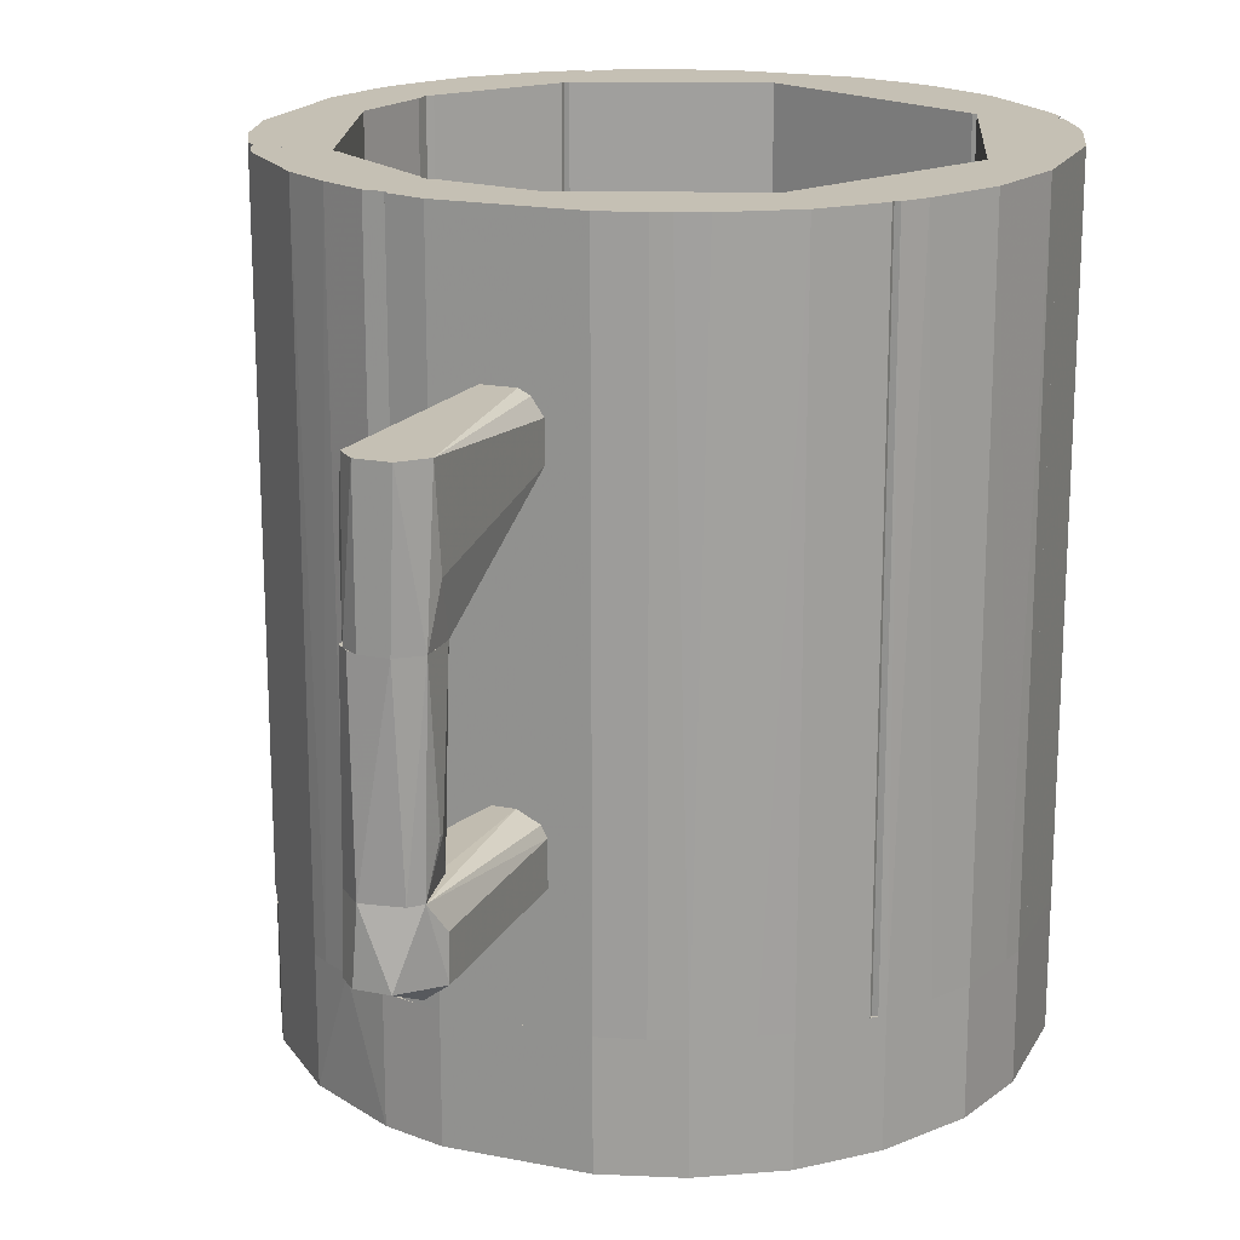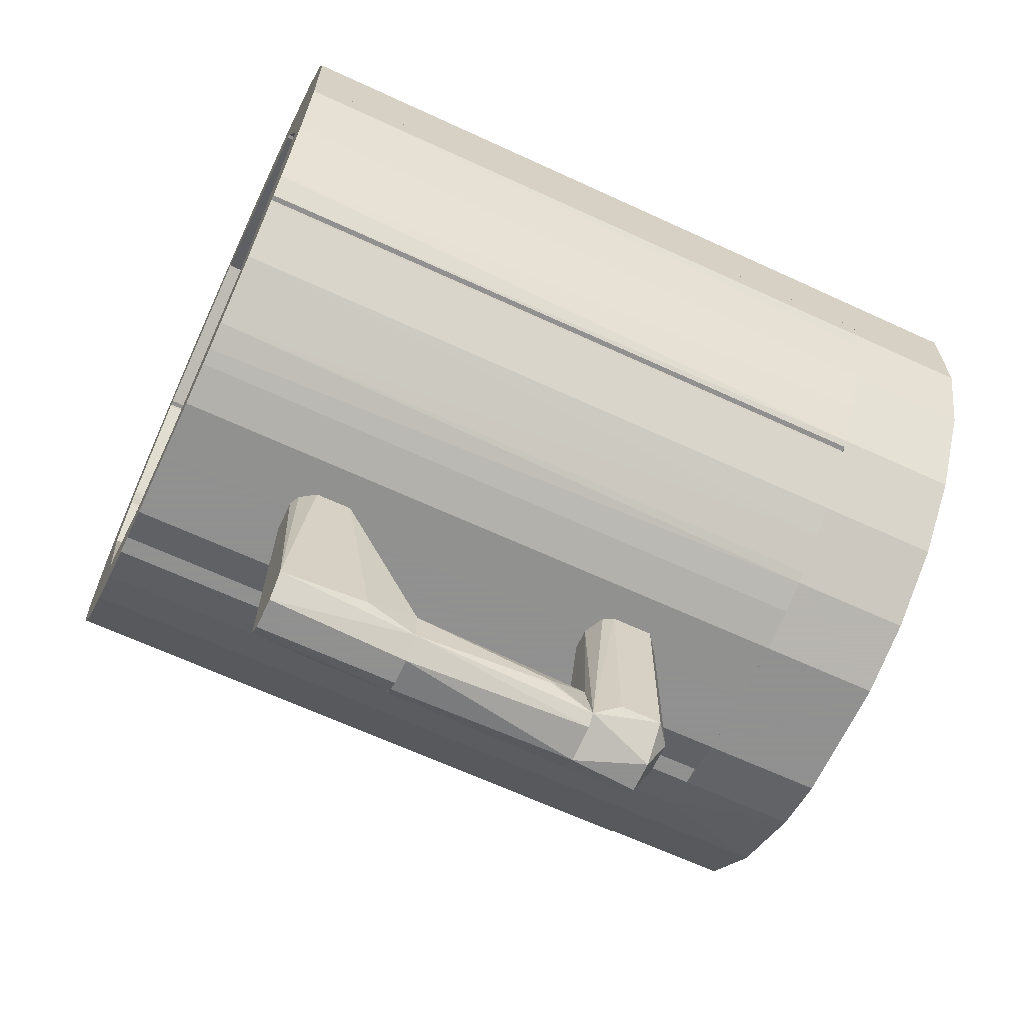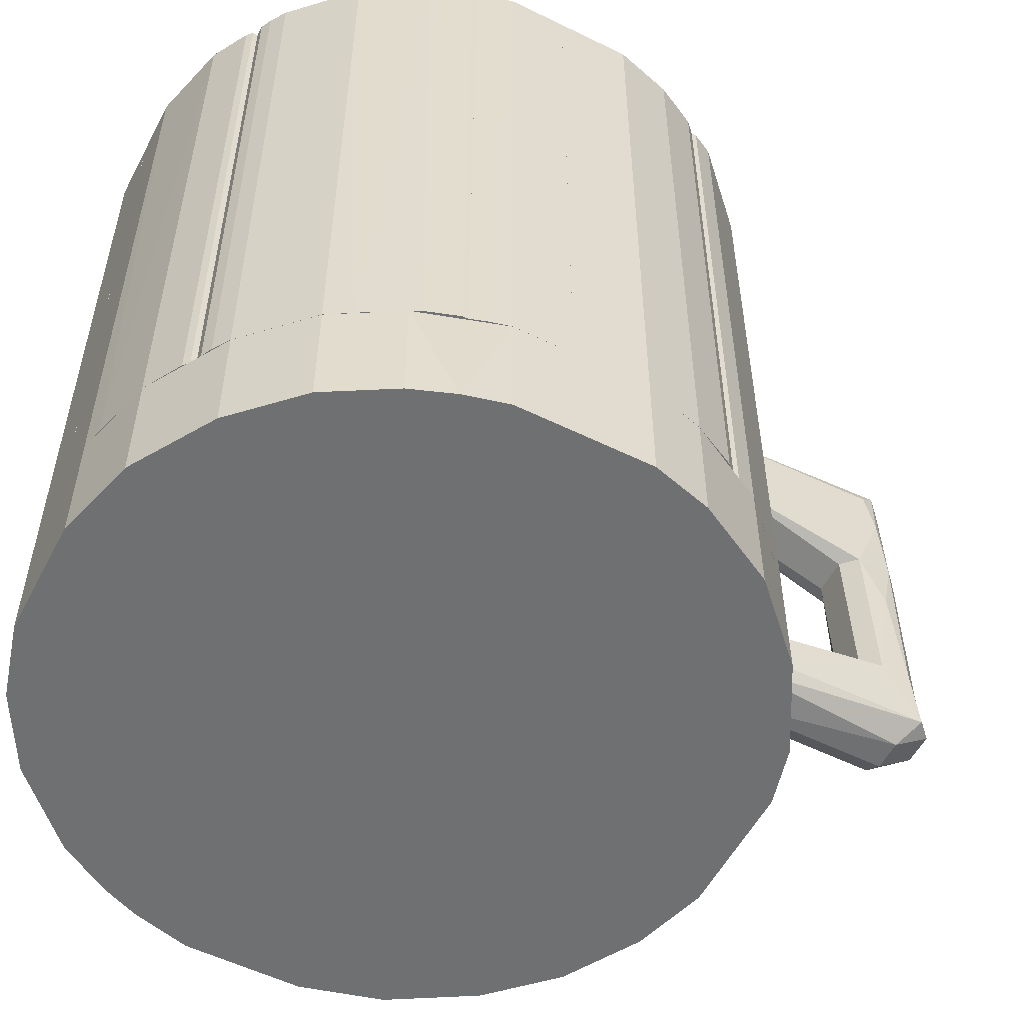
<metadata>
{"format":"obj","ext":"obj","renderer":"f3d","projection":"perspective","resolution":1024,"background":"white","views":[{"elev":18.4,"azim":-159.1,"up":"+Y"},{"elev":-65.8,"azim":-114.9,"up":"+Z"},{"elev":-54.9,"azim":62.6,"up":"+Y"}]}
</metadata>
<code>
o convex_0
v -0.01293 0.2011 -0.23
v -0.001286 0.1002 -0.3931
v 0.01812 0.1002 -0.3931
v -0.00517 0.205 -0.3931
v 0.03365 0.1894 -0.23
v 0.02977 0.205 -0.3814
v -0.0207 0.1622 -0.23
v 0.03365 0.1002 -0.3542
v -0.0207 0.205 -0.3776
v -0.01682 0.1002 -0.3542
v 0.022 0.1506 -0.23
v 0.01812 0.205 -0.23
v 0.03365 0.1584 -0.3776
v -0.0207 0.139 -0.3698
v -0.009048 0.1506 -0.23
v -0.00517 0.1002 -0.3426
v -0.01682 0.1002 -0.3814
v 0.03365 0.1661 -0.23
v -0.0207 0.1894 -0.23
v 0.01812 0.205 -0.3931
v 0.02977 0.1002 -0.3853
v 0.03365 0.1933 -0.3698
v 0.022 0.1002 -0.3426
v -0.00517 0.205 -0.23
f 12 9 24
f 3 2 4
f 5 1 7
f 2 3 8
f 6 4 9
f 2 8 10
f 5 7 11
f 1 5 12
f 5 6 12
f 6 9 12
f 5 8 13
f 7 9 14
f 10 7 14
f 7 10 15
f 11 7 15
f 11 15 16
f 10 8 16
f 15 10 16
f 4 2 17
f 9 4 17
f 2 10 17
f 14 9 17
f 10 14 17
f 8 5 18
f 5 11 18
f 11 8 18
f 7 1 19
f 1 9 19
f 9 7 19
f 3 4 20
f 4 6 20
f 8 3 21
f 6 13 21
f 13 8 21
f 3 20 21
f 20 6 21
f 6 5 22
f 13 6 22
f 5 13 22
f 8 11 23
f 11 16 23
f 16 8 23
f 9 1 24
f 1 12 24
o convex_1
v -0.001285 -0.0396 -0.3426
v -0.005166 -0.1017 -0.3698
v 0.01812 -0.1017 -0.3698
v -0.005166 -0.1017 -0.23
v 0.03364 -0.05901 -0.23
v -0.0207 -0.05901 -0.23
v 0.03753 -0.0396 -0.3776
v -0.01293 -0.0396 -0.3814
v 0.03753 -0.09006 -0.3814
v 0.02588 -0.09782 -0.23
v -0.0207 -0.09006 -0.3698
v -0.001285 -0.04349 -0.23
v 0.002597 -0.09006 -0.3931
v -0.0207 -0.09006 -0.23
v 0.022 -0.0396 -0.3931
v 0.01424 -0.04349 -0.23
v -0.0207 -0.05901 -0.3698
v 0.03364 -0.08618 -0.23
v 0.03753 -0.0396 -0.3542
v 0.02588 -0.09006 -0.3931
v -0.01681 -0.05125 -0.23
f 36 32 45
f 26 27 28
f 28 29 30
f 25 31 32
f 28 27 34
f 29 28 34
f 27 33 34
f 26 28 35
f 30 29 36
f 25 32 36
f 27 26 37
f 26 35 37
f 35 32 37
f 28 30 38
f 35 28 38
f 30 35 38
f 32 31 39
f 37 32 39
f 36 29 40
f 25 36 40
f 30 32 41
f 35 30 41
f 32 35 41
f 29 34 42
f 34 33 42
f 31 25 43
f 33 31 43
f 25 40 43
f 40 29 43
f 29 42 43
f 42 33 43
f 31 33 44
f 33 27 44
f 27 37 44
f 39 31 44
f 37 39 44
f 32 30 45
f 30 36 45
o convex_2
v 0.03753 0.04967 -0.3698
v -0.01682 -0.00465 -0.3698
v -0.01682 -0.00465 -0.3659
v -0.01682 0.1002 -0.3814
v -0.005166 0.1002 -0.3426
v 0.02588 -0.0396 -0.3426
v 0.022 -0.0396 -0.3931
v 0.02588 0.1002 -0.3892
v 0.03365 0.1002 -0.3543
v -0.009049 -0.03572 -0.3465
v -0.005166 -0.0396 -0.3892
v -0.001288 0.1002 -0.3931
v 0.03753 -0.0396 -0.3776
v -0.01682 0.1002 -0.3543
v 0.03753 -0.0396 -0.3543
v 0.022 0.1002 -0.3426
v -0.01293 -0.0396 -0.3814
v 0.03365 0.1002 -0.3814
v -0.001288 -0.0396 -0.3426
f 62 51 64
f 47 48 49
f 49 50 53
f 53 50 54
f 52 51 56
f 49 53 57
f 53 52 57
f 56 49 57
f 52 56 57
f 51 52 58
f 49 48 59
f 50 49 59
f 48 55 59
f 55 50 59
f 46 54 60
f 58 46 60
f 51 58 60
f 50 51 61
f 54 50 61
f 51 60 61
f 60 54 61
f 48 47 62
f 47 49 62
f 55 48 62
f 49 56 62
f 56 51 62
f 52 53 63
f 53 54 63
f 54 46 63
f 46 58 63
f 58 52 63
f 51 50 64
f 50 55 64
f 55 62 64
o convex_3
v -0.2342 -0.1794 0.1154
v 0.2472 -0.1794 0.02225
v 0.2472 -0.2686 0.02225
v -0.04788 -0.2686 -0.23
v -0.04399 -0.2686 0.2669
v 0.0492 -0.1794 -0.23
v 0.09964 -0.1794 0.2513
v -0.2342 -0.2686 -0.08252
v -0.1992 -0.1794 -0.1407
v 0.2044 -0.2686 -0.133
v 0.2005 -0.2686 0.1737
v -0.2264 -0.2686 0.131
v -0.1139 -0.1794 0.2435
v 0.2044 -0.1794 -0.133
v 0.2277 -0.1794 0.1271
v 0.09186 -0.2686 -0.2183
v -0.2497 -0.1794 -0.02425
v -0.1022 -0.1794 -0.2145
v -0.1565 -0.2686 -0.1834
v 0.09964 -0.2686 0.2513
v -0.1527 -0.2686 0.2202
v -0.2497 -0.2686 0.06111
v 0.04142 -0.1794 0.2669
v 0.2355 -0.2686 -0.07474
v 0.1539 -0.1794 -0.1834
v -0.2031 -0.1794 0.1697
v 0.1578 -0.1794 0.2163
v 0.2472 -0.1794 -0.03203
v 0.2393 -0.2686 0.09603
v -0.04399 -0.1794 0.2669
v -0.04788 -0.1794 -0.23
v 0.1539 -0.2686 -0.1834
v -0.2497 -0.2686 -0.02425
v 0.04142 -0.2686 0.2669
v -0.2497 -0.1794 0.06111
v 0.2471 -0.1794 0.06495
v 0.0492 -0.2686 -0.23
v -0.2342 -0.1794 -0.08252
v -0.09832 -0.2686 0.2513
v -0.1565 -0.1794 -0.1834
v -0.1992 -0.2686 -0.1407
v 0.1578 -0.2686 0.2163
v -0.1022 -0.2686 -0.2145
v 0.2005 -0.1794 0.1737
v -0.1527 -0.1794 0.2202
v -0.2031 -0.2686 0.1697
v 0.09186 -0.1794 -0.2183
v 0.2355 -0.1794 -0.07474
v 0.2472 -0.2686 -0.03203
v 0.2471 -0.2686 0.06495
v 0.2277 -0.2686 0.1271
v 0.1229 -0.1794 -0.2028
v -0.2381 -0.2686 0.1038
v -0.0867 -0.1794 0.2551
f 77 103 118
f 68 67 69
f 65 66 70
f 66 65 71
f 68 69 72
f 65 70 73
f 67 68 74
f 69 67 75
f 72 69 76
f 71 65 77
f 70 66 78
f 66 71 79
f 74 68 80
f 65 73 81
f 73 70 82
f 68 72 83
f 69 75 84
f 76 69 85
f 72 76 86
f 71 77 87
f 84 71 87
f 67 74 88
f 74 78 88
f 70 78 89
f 78 74 89
f 65 76 90
f 77 65 90
f 79 71 91
f 71 84 91
f 66 67 92
f 78 66 92
f 75 67 93
f 87 77 94
f 69 87 94
f 70 68 95
f 68 82 95
f 82 70 95
f 74 80 96
f 89 74 96
f 81 72 97
f 72 86 97
f 86 81 97
f 69 84 98
f 87 69 98
f 84 87 98
f 65 81 99
f 81 86 99
f 67 66 100
f 66 79 100
f 79 93 100
f 68 70 101
f 80 68 101
f 70 80 101
f 73 72 102
f 81 73 102
f 72 81 102
f 85 69 103
f 77 85 103
f 73 82 104
f 83 73 104
f 82 83 104
f 72 73 105
f 73 83 105
f 83 72 105
f 84 75 106
f 75 91 106
f 91 84 106
f 82 68 107
f 83 82 107
f 68 83 107
f 75 79 108
f 79 91 108
f 91 75 108
f 85 77 109
f 77 90 109
f 90 85 109
f 76 85 110
f 90 76 110
f 85 90 110
f 80 70 111
f 70 89 111
f 88 78 112
f 78 92 112
f 92 88 112
f 67 88 113
f 92 67 113
f 88 92 113
f 93 67 114
f 67 100 114
f 100 93 114
f 79 75 115
f 75 93 115
f 93 79 115
f 96 80 116
f 89 96 116
f 80 111 116
f 111 89 116
f 76 65 117
f 86 76 117
f 65 99 117
f 99 86 117
f 69 94 118
f 94 77 118
f 103 69 118
o convex_4
v 0.2472 -0.1794 0.0223
v 0.2394 0.3059 0.09216
v 0.1928 0.3059 0.09216
v 0.2472 0.3059 0.0223
v 0.1928 -0.1794 0.08051
v 0.2045 0.3059 0.0223
v 0.2394 -0.1794 0.09216
v 0.2045 -0.1794 0.0223
v 0.2472 0.3059 0.06499
v 0.1928 -0.1794 0.09216
v 0.2472 -0.1794 0.06499
v 0.1928 0.3059 0.08051
v 0.2433 -0.1794 0.08051
f 129 127 131
f 121 120 122
f 121 122 124
f 122 119 124
f 120 121 125
f 123 119 125
f 119 123 126
f 123 124 126
f 124 119 126
f 122 120 127
f 119 122 127
f 121 123 128
f 125 121 128
f 123 125 128
f 125 119 129
f 119 127 129
f 123 121 130
f 121 124 130
f 124 123 130
f 120 125 131
f 127 120 131
f 125 129 131
o convex_5
v 0.2044 0.3059 -0.133
v 0.07636 -0.1794 -0.2184
v 0.09189 -0.1794 -0.2184
v 0.2122 -0.1794 -0.1136
v 0.07636 0.3059 -0.1718
v 0.1579 -0.1794 -0.1136
v 0.09189 0.3059 -0.2184
v 0.1579 0.3059 -0.1136
v 0.07636 -0.1794 -0.1718
v 0.154 -0.1794 -0.1835
v 0.154 0.3059 -0.1835
v 0.2122 0.3059 -0.1136
v 0.07636 0.3059 -0.2184
v 0.2044 -0.1794 -0.133
v 0.1229 -0.1794 -0.2029
v 0.1229 0.3059 -0.2029
v 0.2122 0.3059 -0.1175
v 0.2122 -0.1794 -0.1175
v 0.1423 -0.1794 -0.1912
f 146 147 150
f 133 134 135
f 133 135 137
f 134 133 138
f 136 132 138
f 132 136 139
f 136 137 139
f 137 135 139
f 136 133 140
f 133 137 140
f 137 136 140
f 135 134 141
f 138 132 142
f 132 141 142
f 132 139 143
f 139 135 143
f 133 136 144
f 138 133 144
f 136 138 144
f 135 141 145
f 141 132 145
f 134 138 146
f 141 134 146
f 138 142 147
f 146 138 147
f 132 143 148
f 143 135 148
f 145 132 148
f 145 148 149
f 135 145 149
f 148 135 149
f 142 141 150
f 141 146 150
f 147 142 150
o convex_6
v 0.2316 -0.1794 0.1193
v 0.1385 0.3059 0.228
v 0.1462 0.3059 0.2241
v 0.1928 0.3059 0.09216
v 0.1307 -0.1794 0.1737
v 0.1462 -0.1794 0.2241
v 0.2277 0.3059 0.1271
v 0.1928 -0.1794 0.09216
v 0.1307 0.3059 0.1737
v 0.2394 0.3059 0.09216
v 0.2006 -0.1794 0.1737
v 0.1307 -0.1794 0.228
v 0.2394 -0.1794 0.09216
v 0.2006 0.3059 0.1737
v 0.1307 0.3059 0.228
v 0.1579 -0.1794 0.2164
v 0.1579 0.3059 0.2164
v 0.1889 0.3059 0.09606
v 0.2394 0.3059 0.09606
v 0.1889 -0.1794 0.09606
v 0.2122 -0.1794 0.1543
v 0.2394 -0.1794 0.09606
v 0.1385 -0.1794 0.228
v 0.2316 0.3059 0.1193
f 169 157 174
f 152 153 154
f 153 152 156
f 155 151 156
f 154 153 157
f 151 155 158
f 152 154 159
f 154 157 160
f 158 154 160
f 156 151 161
f 155 156 162
f 159 155 162
f 151 158 163
f 158 160 163
f 157 153 164
f 152 159 165
f 162 152 165
f 159 162 165
f 153 156 166
f 156 161 166
f 161 164 166
f 166 164 167
f 164 153 167
f 153 166 167
f 154 158 168
f 159 154 168
f 155 159 168
f 160 157 169
f 163 160 169
f 158 155 170
f 168 158 170
f 155 168 170
f 151 157 171
f 161 151 171
f 157 164 171
f 164 161 171
f 151 163 172
f 169 151 172
f 163 169 172
f 156 152 173
f 152 162 173
f 162 156 173
f 157 151 174
f 151 169 174
o convex_7
v -0.04789 0.3059 -0.23
v -0.1915 -0.1794 -0.1485
v -0.1565 -0.1794 -0.1835
v -0.001288 -0.1794 -0.1873
v -0.1255 0.3059 -0.1446
v -0.1915 0.3059 -0.1485
v -0.001288 0.3059 -0.1873
v -0.001288 -0.1794 -0.23
v -0.1255 -0.1794 -0.1446
v -0.07893 -0.1794 -0.2223
v -0.11 0.3059 -0.2106
v -0.001288 0.3059 -0.23
v -0.1565 0.3059 -0.1835
v -0.1915 0.3059 -0.1446
v -0.04789 -0.1794 -0.23
v -0.11 -0.1794 -0.2106
v -0.1915 -0.1794 -0.1446
v -0.09058 0.3059 -0.2184
v -0.1022 -0.1794 -0.2145
v -0.07893 0.3059 -0.2223
v -0.1371 -0.1794 -0.1951
f 185 190 195
f 176 177 178
f 177 176 180
f 179 175 180
f 175 179 181
f 179 178 181
f 178 177 182
f 181 178 182
f 176 178 183
f 178 179 183
f 182 177 184
f 180 175 185
f 175 181 186
f 182 175 186
f 181 182 186
f 177 180 187
f 180 185 187
f 180 176 188
f 179 180 188
f 183 179 188
f 175 182 189
f 184 175 189
f 182 184 189
f 184 177 190
f 176 183 191
f 188 176 191
f 183 188 191
f 185 175 192
f 184 190 193
f 190 185 193
f 192 184 193
f 185 192 193
f 175 184 194
f 192 175 194
f 184 192 194
f 177 187 195
f 187 185 195
f 190 177 195
o convex_8
v -0.2187 -0.1794 -0.1097
v -0.207 0.3059 -0.004901
v -0.1294 0.3059 -0.1408
v -0.207 -0.1794 -0.004901
v -0.2342 0.3059 -0.08252
v -0.1294 -0.1794 -0.1446
v -0.2497 -0.1794 -0.004901
v -0.1954 0.3059 -0.1446
v -0.2497 0.3059 -0.004901
v -0.1954 -0.1794 -0.1446
v -0.2458 -0.1794 -0.03984
v -0.2497 0.3059 -0.02431
v -0.2342 -0.1794 -0.08252
v -0.1294 -0.1794 -0.1408
v -0.1294 0.3059 -0.1446
v -0.207 0.3059 -0.1291
v -0.2497 -0.1794 -0.02431
v -0.1993 -0.1794 -0.1407
f 211 203 213
f 198 197 199
f 197 198 200
f 199 196 201
f 199 197 202
f 196 199 202
f 200 198 203
f 197 200 204
f 202 197 204
f 201 196 205
f 203 201 205
f 196 202 206
f 204 200 207
f 202 204 207
f 200 206 207
f 200 196 208
f 196 206 208
f 206 200 208
f 198 199 209
f 201 198 209
f 199 201 209
f 198 201 210
f 203 198 210
f 201 203 210
f 196 200 211
f 200 203 211
f 206 202 212
f 202 207 212
f 207 206 212
f 205 196 213
f 203 205 213
f 196 211 213
o convex_9
v -0.2381 -0.1794 0.1038
v -0.1605 0.3059 0.1504
v -0.1605 0.3059 0.1465
v -0.2497 0.3059 0.06112
v -0.207 -0.1794 -0.004887
v -0.1605 -0.1794 0.1504
v -0.207 0.3059 -0.004887
v -0.2497 -0.1794 -0.004887
v -0.2148 0.3059 0.1504
v -0.2497 0.3059 -0.004887
v -0.2148 -0.1794 0.1504
v -0.2497 -0.1794 0.06112
v -0.2342 0.3059 0.1154
v -0.1605 -0.1794 0.1465
v -0.2264 -0.1794 0.131
v -0.2264 0.3059 0.131
v -0.2342 -0.1794 0.1154
v -0.2381 0.3059 0.1038
f 226 217 231
f 215 216 217
f 216 215 219
f 214 218 219
f 217 216 220
f 220 218 221
f 218 214 221
f 215 217 222
f 219 215 222
f 217 220 223
f 220 221 223
f 221 217 223
f 214 219 224
f 219 222 224
f 214 217 225
f 221 214 225
f 217 221 225
f 222 217 226
f 216 219 227
f 219 218 227
f 220 216 227
f 218 220 227
f 214 224 228
f 224 222 228
f 226 228 229
f 222 226 229
f 228 222 229
f 226 214 230
f 214 228 230
f 228 226 230
f 217 214 231
f 214 226 231
o convex_10
v -0.1061 0.3059 0.2474
v -0.2109 -0.1794 0.1504
v -0.1566 -0.1794 0.1504
v -0.001288 -0.1794 0.2669
v -0.001288 0.3059 0.2241
v -0.2109 0.3059 0.1504
v -0.1527 -0.1794 0.2203
v -0.001288 -0.1794 0.2241
v -0.001288 0.3059 0.2669
v -0.1566 0.3059 0.1504
v -0.04399 -0.1794 0.2669
v -0.2031 0.3059 0.1698
v -0.1527 0.3059 0.2203
v -0.09835 -0.1794 0.2513
v -0.04399 0.3059 0.2669
v -0.2031 -0.1794 0.1698
v -0.08671 0.3059 0.2552
v -0.2109 0.3059 0.1582
v -0.141 -0.1794 0.228
v -0.2109 -0.1794 0.1582
v -0.141 0.3059 0.228
v -0.1139 -0.1794 0.2436
v -0.08671 -0.1794 0.2552
f 242 248 254
f 233 234 235
f 234 233 237
f 232 236 237
f 233 235 238
f 235 234 239
f 236 235 239
f 234 236 239
f 236 232 240
f 235 236 240
f 236 234 241
f 234 237 241
f 237 236 241
f 238 235 242
f 235 240 242
f 232 237 243
f 243 238 244
f 232 243 244
f 238 242 245
f 240 232 246
f 242 240 246
f 233 238 247
f 238 243 247
f 232 245 248
f 242 246 248
f 246 232 248
f 237 233 249
f 243 237 249
f 247 243 249
f 244 238 250
f 238 245 250
f 233 247 251
f 249 233 251
f 247 249 251
f 232 244 252
f 244 250 252
f 252 250 253
f 245 232 253
f 250 245 253
f 232 252 253
f 245 242 254
f 248 245 254
o convex_11
v 0.2122 -0.1794 -0.1136
v 0.2472 0.3059 0.02229
v 0.2472 0.3059 -0.03208
v 0.1618 0.3059 -0.1136
v 0.2045 -0.1794 0.02229
v 0.2472 -0.1794 0.02229
v 0.1618 -0.1794 -0.1136
v 0.2045 0.3059 0.02229
v 0.2122 0.3059 -0.1136
v 0.2355 -0.1794 -0.07475
v 0.2472 -0.1794 -0.03208
v 0.2355 0.3059 -0.07475
v 0.1618 0.3059 -0.1097
v 0.22 -0.1794 -0.1058
v 0.1618 -0.1794 -0.1097
v 0.22 0.3059 -0.1058
f 266 268 270
f 256 257 258
f 256 259 260
f 257 256 260
f 259 255 260
f 258 255 261
f 255 259 261
f 256 258 262
f 259 256 262
f 258 257 263
f 255 258 263
f 260 255 264
f 257 260 265
f 260 264 265
f 264 257 265
f 263 257 266
f 257 264 266
f 258 261 267
f 262 258 267
f 259 262 267
f 255 263 268
f 264 255 268
f 266 264 268
f 261 259 269
f 267 261 269
f 259 267 269
f 263 266 270
f 268 263 270
o convex_12
v 0.09964 0.3059 0.2513
v -0.00128 -0.1794 0.2242
v 0.1268 -0.1794 0.1776
v 0.1268 0.3059 0.1776
v 0.1268 -0.1794 0.2358
v -0.00128 0.3059 0.2668
v 0.04142 -0.1794 0.2668
v -0.00128 0.3059 0.2242
v 0.1307 0.3059 0.2319
v -0.00128 -0.1794 0.2668
v 0.04142 0.3059 0.2668
v 0.09964 -0.1794 0.2513
v 0.1307 -0.1794 0.1776
v 0.1307 -0.1794 0.2319
v 0.1307 0.3059 0.1776
v 0.1268 0.3059 0.2358
v 0.05695 -0.1794 0.263
f 277 282 287
f 273 272 274
f 272 273 275
f 271 274 276
f 272 275 277
f 274 272 278
f 272 276 278
f 276 274 278
f 274 271 279
f 276 272 280
f 272 277 280
f 277 276 280
f 271 276 281
f 276 277 281
f 275 271 282
f 277 275 282
f 273 274 283
f 275 273 283
f 283 279 284
f 279 275 284
f 275 283 284
f 274 279 285
f 283 274 285
f 279 283 285
f 271 275 286
f 279 271 286
f 275 279 286
f 271 281 287
f 281 277 287
f 282 271 287
o convex_13
v 0.07247 0.3059 -0.1757
v -0.001288 -0.1794 -0.23
v 0.04917 -0.1794 -0.23
v -0.001288 0.3059 -0.23
v -0.001288 -0.1794 -0.1873
v 0.07635 -0.1794 -0.1757
v 0.07635 0.3059 -0.2223
v -0.001288 0.3059 -0.1873
v 0.07635 -0.1794 -0.2223
v 0.04917 0.3059 -0.23
v 0.06469 -0.1794 -0.1757
v 0.07635 0.3059 -0.1757
v 0.06469 0.3059 -0.1757
f 295 298 300
f 290 289 291
f 289 290 292
f 291 289 292
f 292 290 293
f 291 288 294
f 288 291 295
f 291 292 295
f 293 290 296
f 290 294 296
f 294 293 296
f 290 291 297
f 294 290 297
f 291 294 297
f 293 288 298
f 292 293 298
f 295 292 298
f 288 293 299
f 294 288 299
f 293 294 299
f 288 295 300
f 298 288 300

</code>
